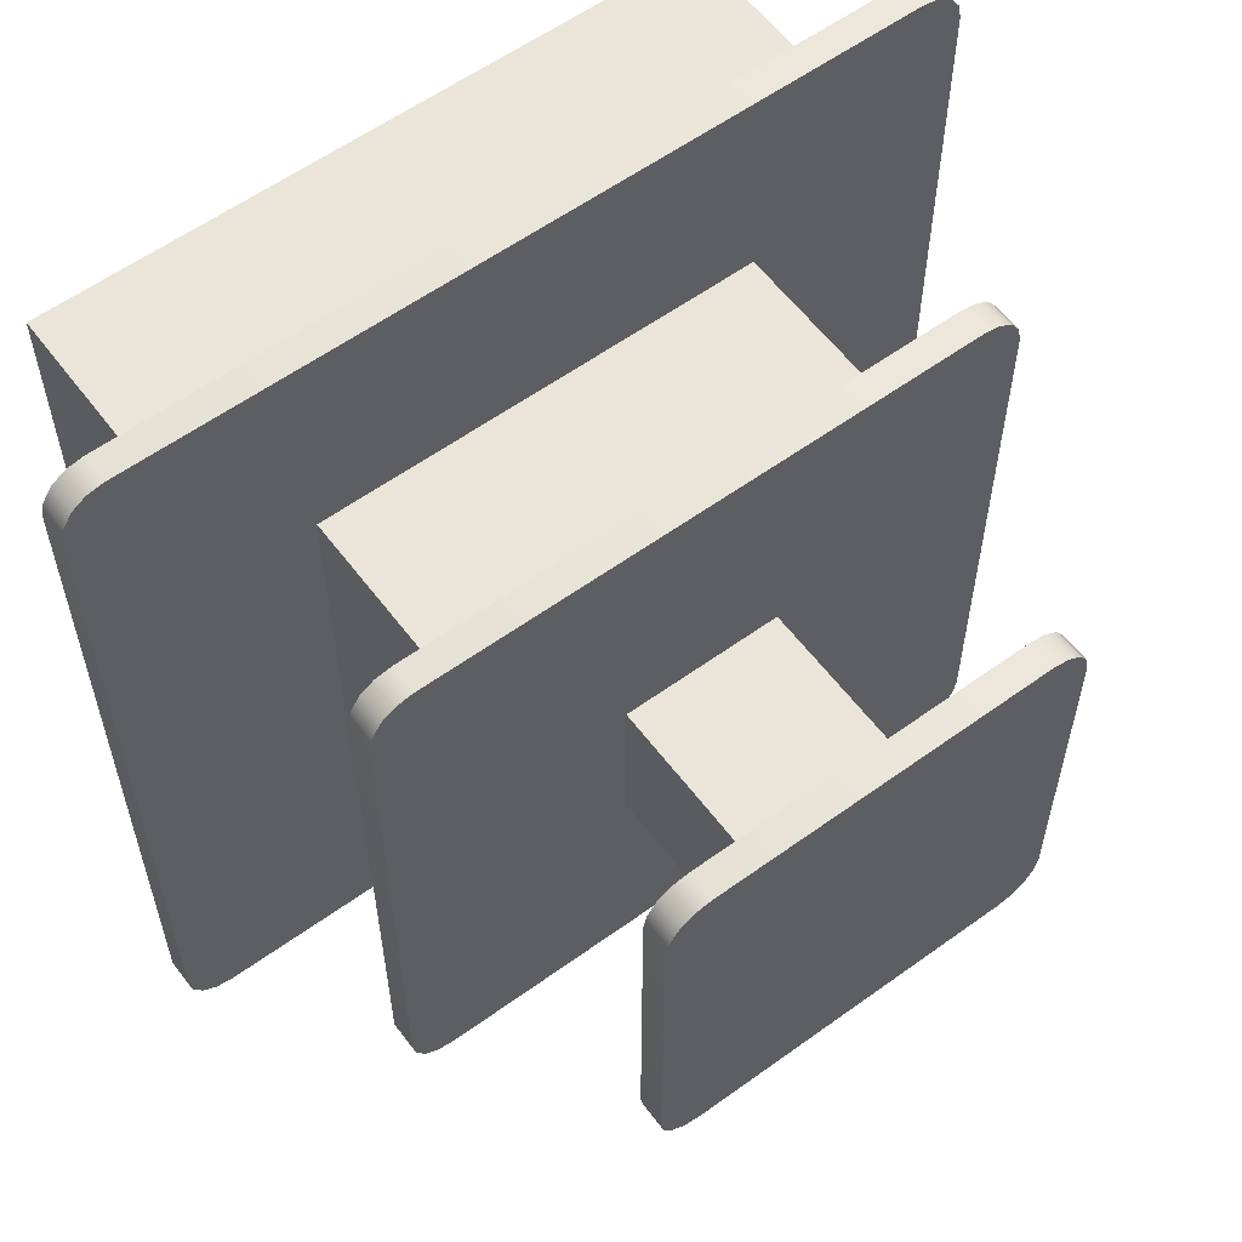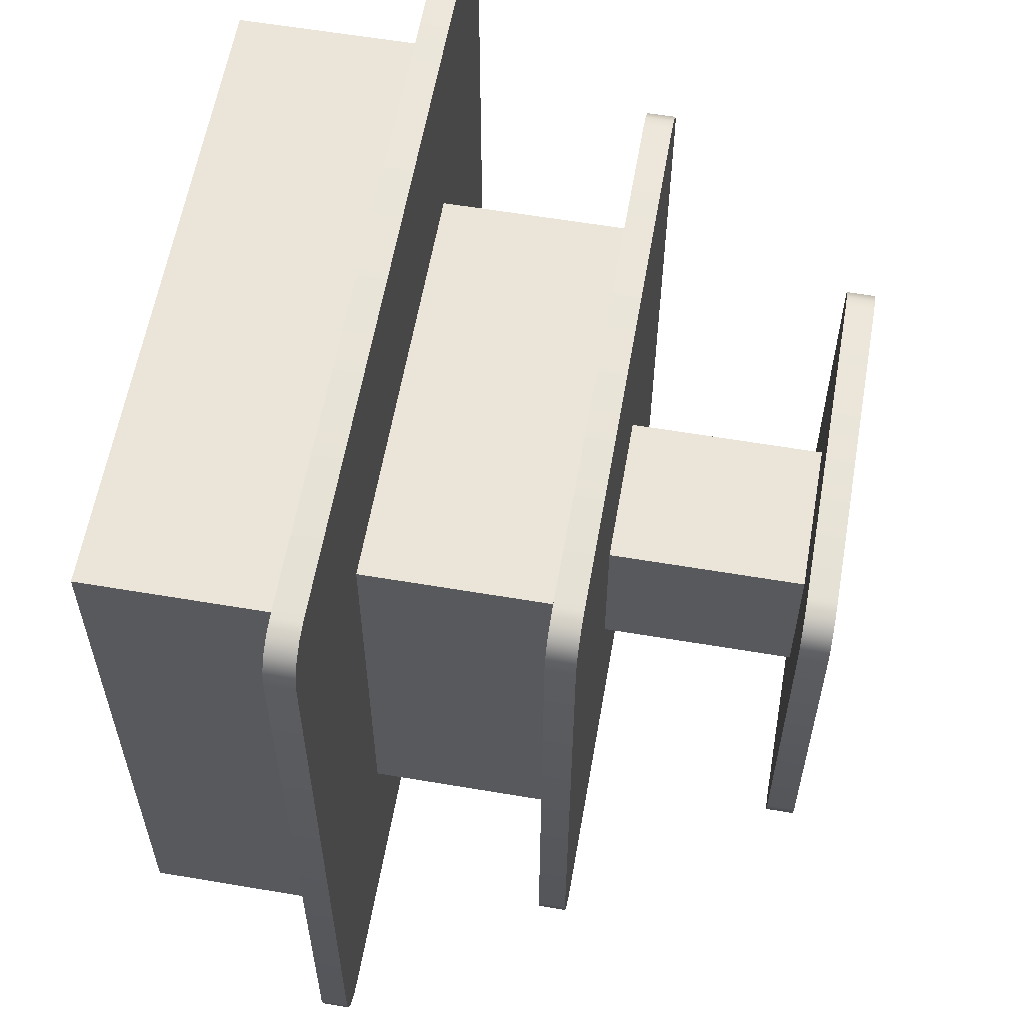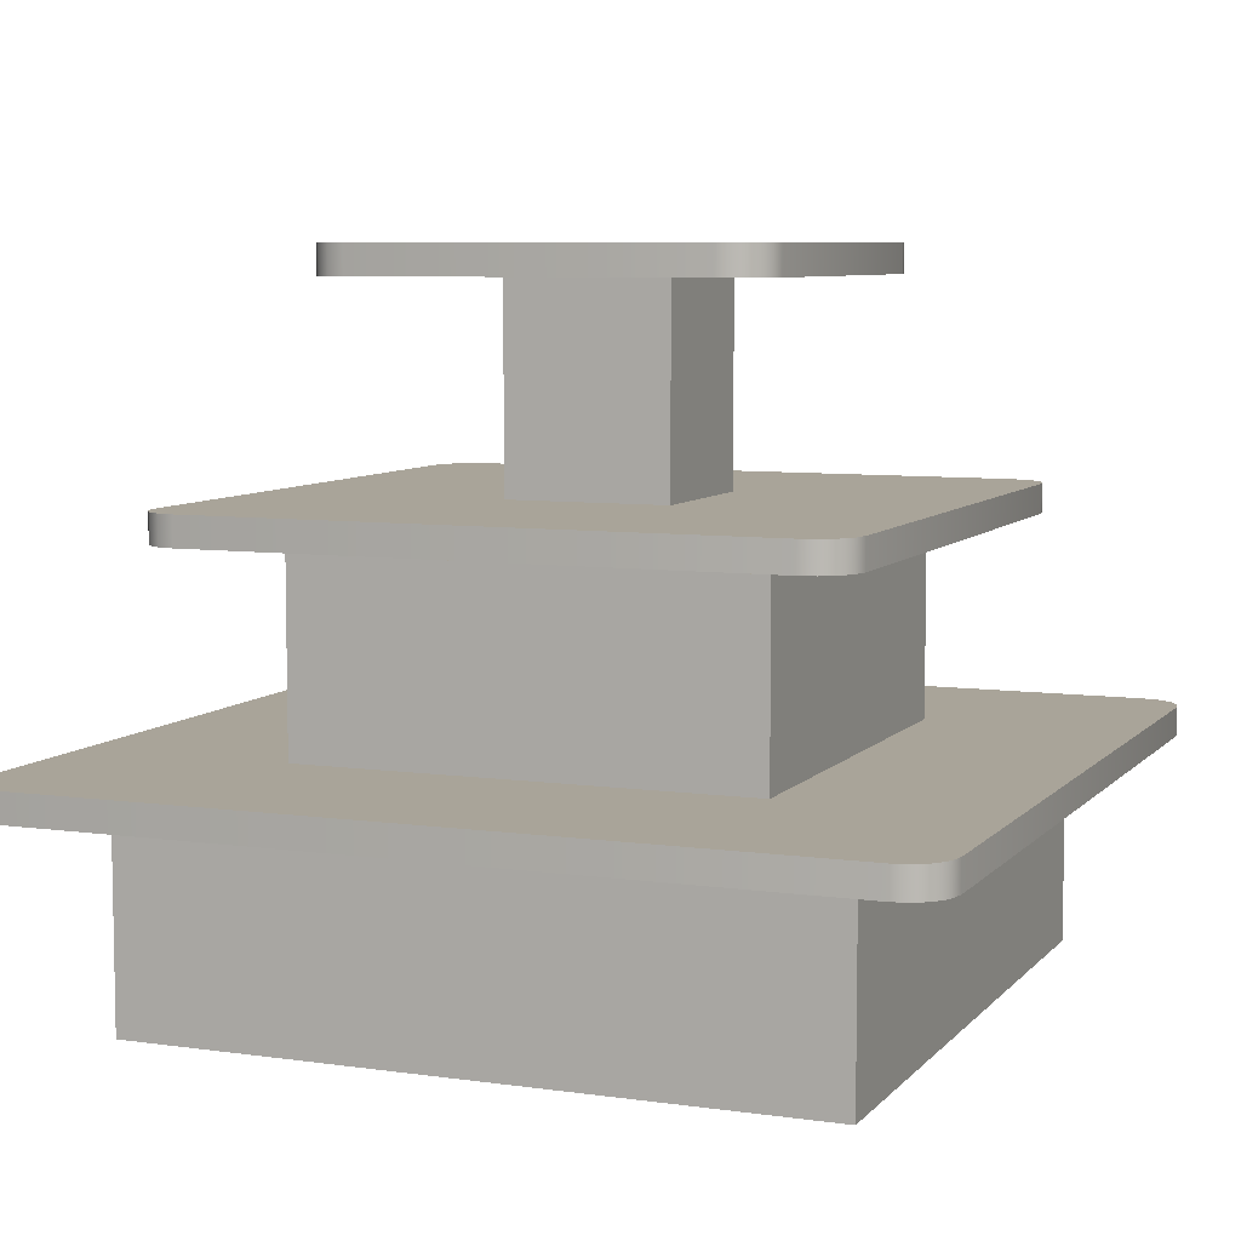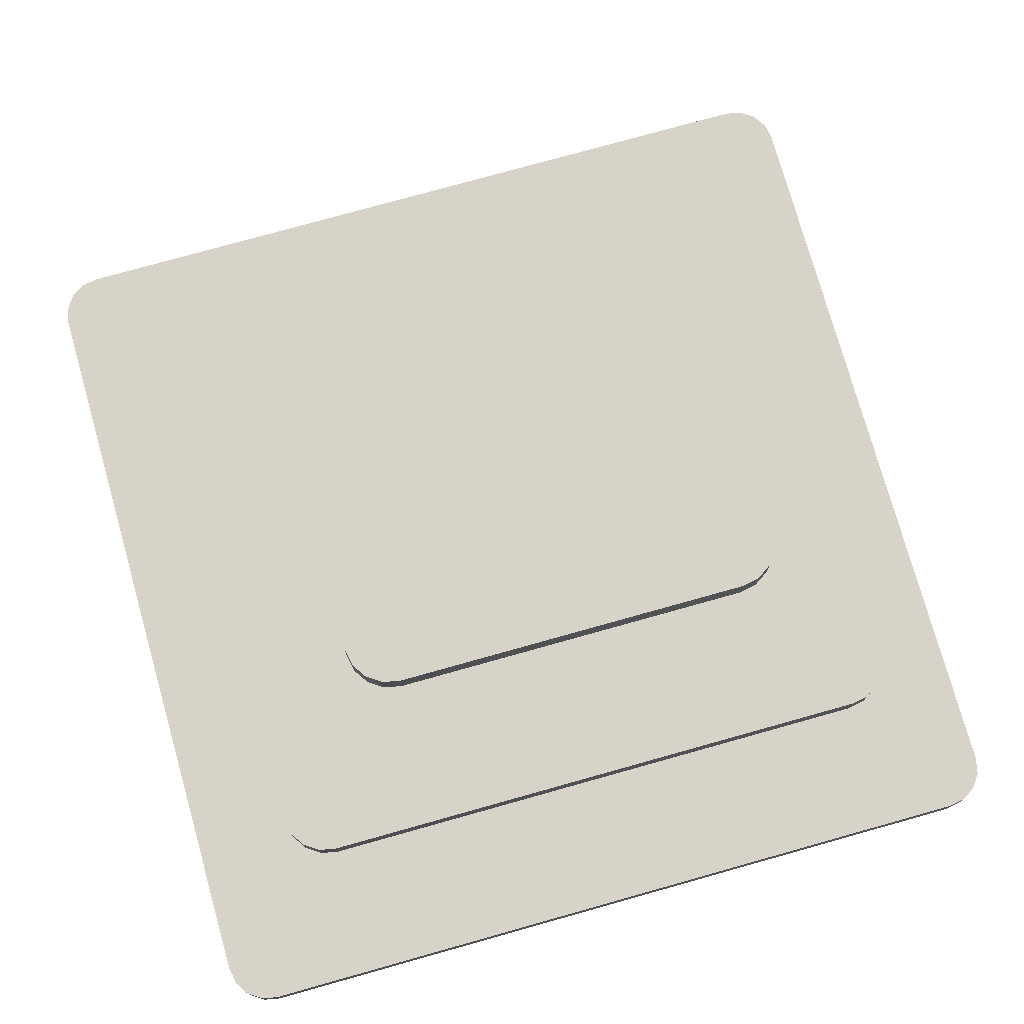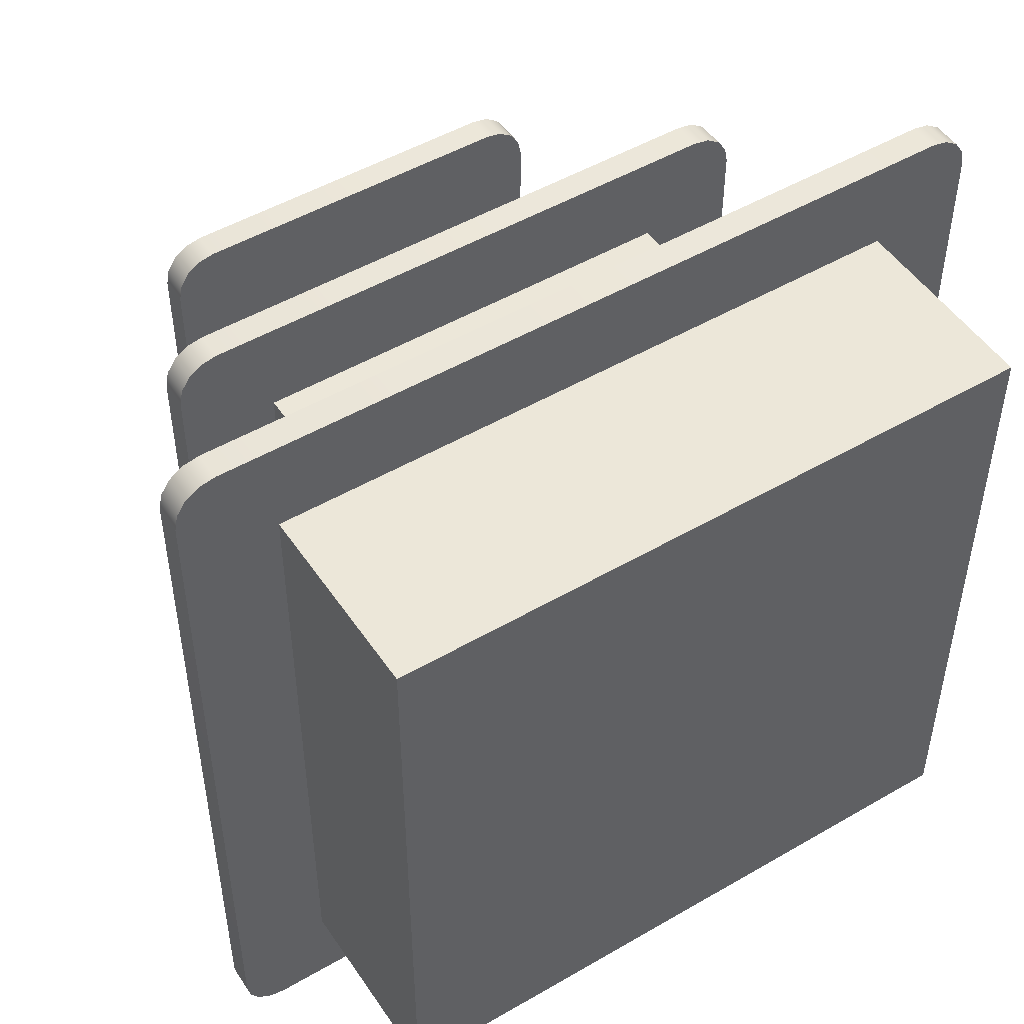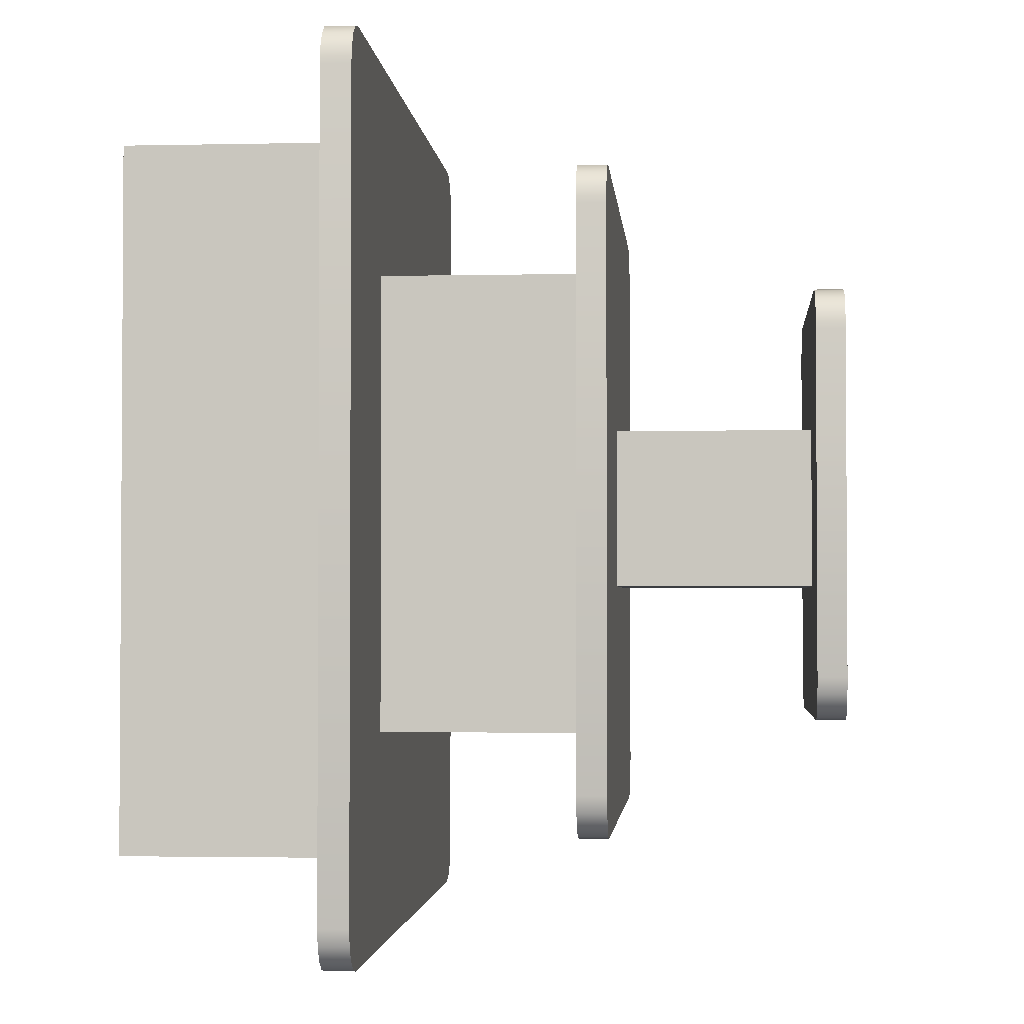
<metadata>
{"format":"obj","ext":"obj","renderer":"f3d","projection":"perspective","resolution":1024,"background":"white","views":[{"elev":58.7,"azim":143.3,"up":"+Z"},{"elev":59.3,"azim":99.9,"up":"+Z"},{"elev":7.2,"azim":-157.8,"up":"+Y"},{"elev":75.9,"azim":74.3,"up":"+Y"},{"elev":49.7,"azim":-32.7,"up":"+Z"},{"elev":-2.3,"azim":94.6,"up":"+Z"}]}
</metadata>
<code>
o display_table_01
v -0.465 0.2813 0.465
v -0.465 0.2813 -0.465
v 0.465 0.2813 0.465
v 0.465 0.2813 -0.465
v -0.1106 0.91 0.1106
v -0.1106 0.91 -0.1106
v 0.1106 0.91 0.1106
v 0.1106 0.91 -0.1106
v -0.31 0.5939 0.31
v -0.31 0.5939 -0.31
v 0.31 0.5939 0.31
v 0.31 0.5939 -0.31
v -0.465 -0 -0.465
v -0.465 -0 0.465
v 0.465 -0 -0.465
v 0.465 -0 0.465
v -0.1106 0.6339 -0.1106
v -0.1106 0.6339 0.1106
v 0.1106 0.6339 -0.1106
v 0.1106 0.6339 0.1106
v -0.31 0.3213 -0.31
v -0.31 0.3213 0.31
v 0.31 0.3213 -0.31
v 0.31 0.3213 0.31
v -0.6 0.3213 0.54
v -0.54 0.3213 0.6
v -0.5399 0.3213 0.5399
v -0.5954 0.3213 0.563
v -0.5824 0.3213 0.5824
v -0.563 0.3213 0.5954
v -0.54 0.3213 -0.6
v -0.6 0.3213 -0.54
v -0.5399 0.3213 -0.5399
v -0.563 0.3213 -0.5954
v -0.5824 0.3213 -0.5824
v -0.5954 0.3213 -0.563
v 0.54 0.3213 0.6
v 0.6 0.3213 0.54
v 0.5399 0.3213 0.5399
v 0.563 0.3213 0.5954
v 0.5824 0.3213 0.5824
v 0.5954 0.3213 0.563
v 0.6 0.3213 -0.54
v 0.54 0.3213 -0.6
v 0.5399 0.3213 -0.5399
v 0.5954 0.3213 -0.563
v 0.5824 0.3213 -0.5824
v 0.563 0.3213 -0.5954
v -0.2333 0.95 0.2333
v -0.2333 0.95 -0.2333
v 0.2336 0.95 0.2336
v 0.2336 0.95 -0.2338
v -0.445 0.6339 0.385
v -0.385 0.6339 0.445
v -0.3848 0.6339 0.3848
v -0.4404 0.6339 0.408
v -0.4274 0.6339 0.4274
v -0.408 0.6339 0.4404
v -0.385 0.6339 -0.445
v -0.445 0.6339 -0.385
v -0.3848 0.6339 -0.3848
v -0.408 0.6339 -0.4404
v -0.4274 0.6339 -0.4274
v -0.4404 0.6339 -0.408
v 0.385 0.6339 0.445
v 0.445 0.6339 0.385
v 0.3848 0.6339 0.3848
v 0.408 0.6339 0.4404
v 0.4274 0.6339 0.4274
v 0.4404 0.6339 0.408
v 0.445 0.6339 -0.385
v 0.385 0.6339 -0.445
v 0.3848 0.6339 -0.3848
v 0.4404 0.6339 -0.408
v 0.4274 0.6339 -0.4274
v 0.408 0.6339 -0.4404
v -0.6 0.2813 -0.54
v -0.54 0.2813 -0.6
v -0.5399 0.2813 -0.5399
v -0.5954 0.2813 -0.563
v -0.5824 0.2813 -0.5824
v -0.563 0.2813 -0.5954
v -0.54 0.2813 0.6
v -0.6 0.2813 0.54
v -0.5399 0.2813 0.5399
v -0.563 0.2813 0.5954
v -0.5824 0.2813 0.5824
v -0.5954 0.2813 0.563
v 0.54 0.2813 -0.6
v 0.6 0.2813 -0.54
v 0.5399 0.2813 -0.5399
v 0.563 0.2813 -0.5954
v 0.5824 0.2813 -0.5824
v 0.5954 0.2813 -0.563
v 0.6 0.2813 0.54
v 0.54 0.2813 0.6
v 0.5399 0.2813 0.5399
v 0.5954 0.2813 0.563
v 0.5824 0.2813 0.5824
v 0.563 0.2813 0.5954
v -0.295 0.91 -0.235
v -0.235 0.91 -0.295
v -0.2332 0.91 -0.2332
v -0.2904 0.91 -0.258
v -0.2774 0.91 -0.2774
v -0.258 0.91 -0.2904
v -0.235 0.91 0.295
v -0.295 0.91 0.235
v -0.2332 0.91 0.2332
v -0.258 0.91 0.2904
v -0.2774 0.91 0.2774
v -0.2904 0.91 0.258
v 0.235 0.91 -0.295
v 0.295 0.91 -0.235
v 0.2332 0.91 -0.2332
v 0.258 0.91 -0.2904
v 0.2774 0.91 -0.2774
v 0.2904 0.91 -0.258
v 0.295 0.91 0.235
v 0.235 0.91 0.295
v 0.2332 0.91 0.2332
v 0.2904 0.91 0.258
v 0.2774 0.91 0.2774
v 0.258 0.91 0.2904
v -0.445 0.5939 -0.385
v -0.385 0.5939 -0.445
v -0.3848 0.5939 -0.3848
v -0.4404 0.5939 -0.408
v -0.4274 0.5939 -0.4274
v -0.408 0.5939 -0.4404
v -0.385 0.5939 0.445
v -0.445 0.5939 0.385
v -0.3848 0.5939 0.3848
v -0.408 0.5939 0.4404
v -0.4274 0.5939 0.4274
v -0.4404 0.5939 0.408
v 0.385 0.5939 -0.445
v 0.445 0.5939 -0.385
v 0.3848 0.5939 -0.3848
v 0.408 0.5939 -0.4404
v 0.4274 0.5939 -0.4274
v 0.4404 0.5939 -0.408
v 0.445 0.5939 0.385
v 0.385 0.5939 0.445
v 0.3848 0.5939 0.3848
v 0.4404 0.5939 0.408
v 0.4274 0.5939 0.4274
v 0.408 0.5939 0.4404
v -0.235 0.95 0.295
v -0.258 0.95 0.2904
v -0.2774 0.95 0.2774
v -0.2904 0.95 0.258
v -0.295 0.95 0.235
v -0.258 0.95 -0.2904
v -0.235 0.95 -0.295
v -0.2774 0.95 -0.2774
v -0.2904 0.95 -0.258
v -0.295 0.95 -0.235
v 0.2904 0.95 -0.258
v 0.295 0.95 -0.235
v 0.2774 0.95 -0.2774
v 0.258 0.95 -0.2904
v 0.235 0.95 -0.295
v 0.258 0.95 0.2904
v 0.235 0.95 0.295
v 0.2774 0.95 0.2774
v 0.2904 0.95 0.258
v 0.295 0.95 0.235
f 39 24 22 27
f 33 21 23 45
f 84 25 32 77
f 8 7 20 19
f 13 15 16 14
f 120 165 149 107
f 114 160 168 119
f 144 65 54 131
f 10 12 23 21
f 102 155 163 113
f 67 20 18 55
f 108 153 158 101
f 79 85 84 77
f 132 53 60 125
f 61 17 19 73
f 91 79 78 89
f 4 3 16 15
f 103 109 108 101
f 85 97 96 83
f 115 103 102 113
f 97 91 90 95
f 127 133 132 125
f 109 121 120 107
f 139 127 126 137
f 121 115 114 119
f 5 7 121 109
f 73 19 20 67
f 133 145 144 131
f 138 71 66 143
f 12 11 24 23
f 3 1 14 16
f 1 2 13 14
f 7 5 18 20
f 11 9 22 24
f 5 6 17 18
f 2 4 15 13
f 6 8 19 17
f 9 10 21 22
f 55 18 17 61
f 90 43 38 95
f 126 59 72 137
f 45 23 24 39
f 30 26 27 29
f 34 35 33 31
f 36 32 33 35
f 40 41 39 37
f 42 38 39 41
f 46 47 45 43
f 48 44 45 47
f 80 81 79 77
f 58 54 55 57
f 62 63 61 59
f 64 60 61 63
f 68 69 67 65
f 70 66 67 69
f 74 75 73 71
f 76 72 73 75
f 104 105 103 101
f 82 78 79 81
f 86 87 85 83
f 88 84 85 87
f 92 93 91 89
f 94 90 91 93
f 98 99 97 95
f 100 96 97 99
f 106 102 103 105
f 110 111 109 107
f 112 108 109 111
f 116 117 115 113
f 118 114 115 117
f 122 123 121 119
f 124 120 121 123
f 128 129 127 125
f 130 126 127 129
f 134 135 133 131
f 136 132 133 135
f 140 141 139 137
f 142 138 139 141
f 146 147 145 143
f 148 144 145 147
f 154 156 50 155
f 83 26 30 86
f 86 30 29 87
f 87 29 28 88
f 88 28 25 84
f 31 78 82 34
f 34 82 81 35
f 35 81 80 36
f 36 80 77 32
f 43 90 94 46
f 46 94 93 47
f 47 93 92 48
f 48 92 89 44
f 37 96 100 40
f 40 100 99 41
f 41 99 98 42
f 42 98 95 38
f 107 149 150 110
f 110 150 151 111
f 111 151 152 112
f 112 152 153 108
f 155 102 106 154
f 154 106 105 156
f 156 105 104 157
f 157 104 101 158
f 160 114 118 159
f 159 118 117 161
f 161 117 116 162
f 162 116 113 163
f 165 120 124 164
f 164 124 123 166
f 166 123 122 167
f 167 122 119 168
f 131 54 58 134
f 134 58 57 135
f 135 57 56 136
f 136 56 53 132
f 59 126 130 62
f 62 130 129 63
f 63 129 128 64
f 64 128 125 60
f 71 138 142 74
f 74 142 141 75
f 75 141 140 76
f 76 140 137 72
f 65 144 148 68
f 68 148 147 69
f 69 147 146 70
f 70 146 143 66
f 78 31 44 89
f 157 158 50 156
f 49 151 150 149
f 49 153 152 151
f 162 163 52 161
f 164 166 51 165
f 159 161 52 160
f 167 168 51 166
f 28 29 27 25
f 96 37 26 83
f 27 22 21 33
f 49 50 158 153
f 51 49 149 165
f 50 52 163 155
f 52 51 168 160
f 59 61 73 72
f 53 55 61 60
f 71 73 67 66
f 65 67 55 54
f 43 45 39 38
f 31 33 45 44
f 37 39 27 26
f 25 27 33 32
f 1 3 97 85
f 3 4 91 97
f 2 1 85 79
f 4 2 79 91
f 10 9 133 127
f 9 11 145 133
f 12 10 127 139
f 11 12 139 145
f 8 6 103 115
f 6 5 109 103
f 56 57 55 53
f 52 50 49 51
f 145 139 138 143
f 7 8 115 121

</code>
